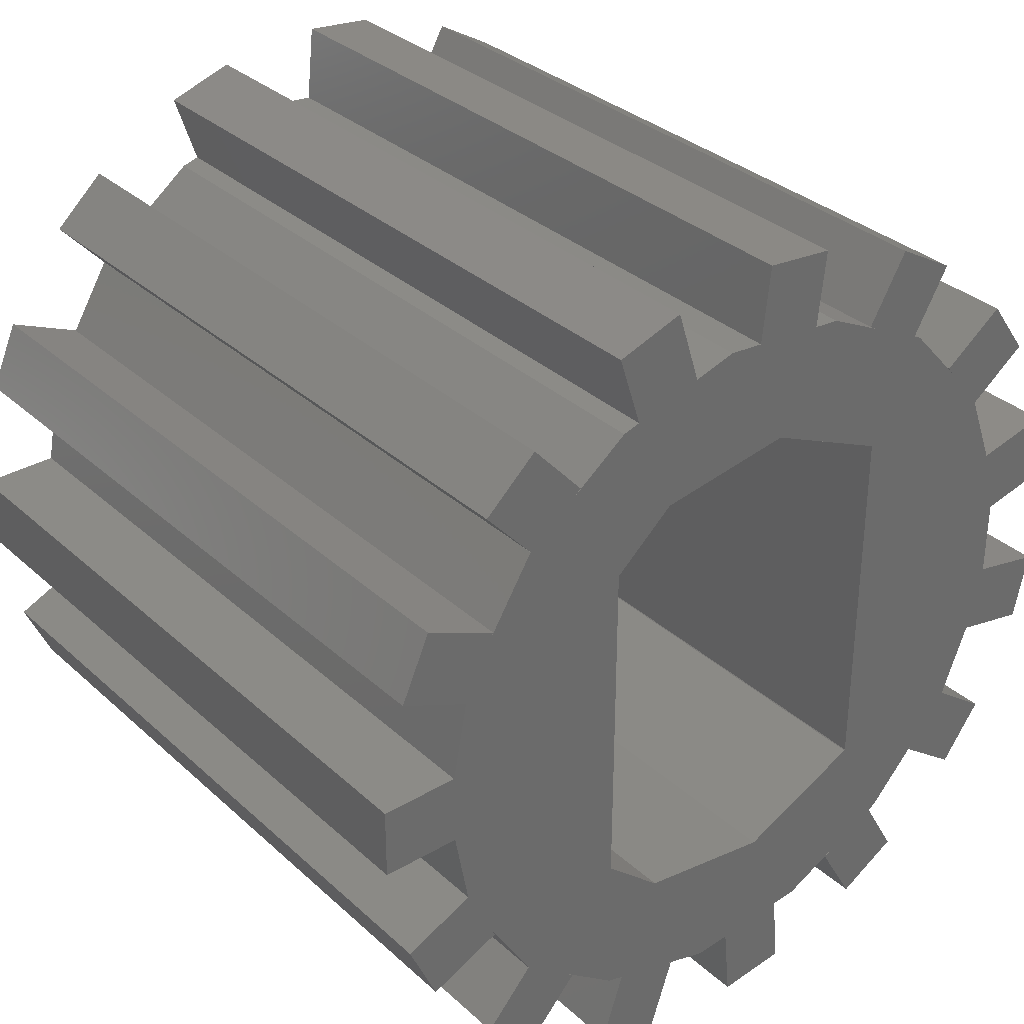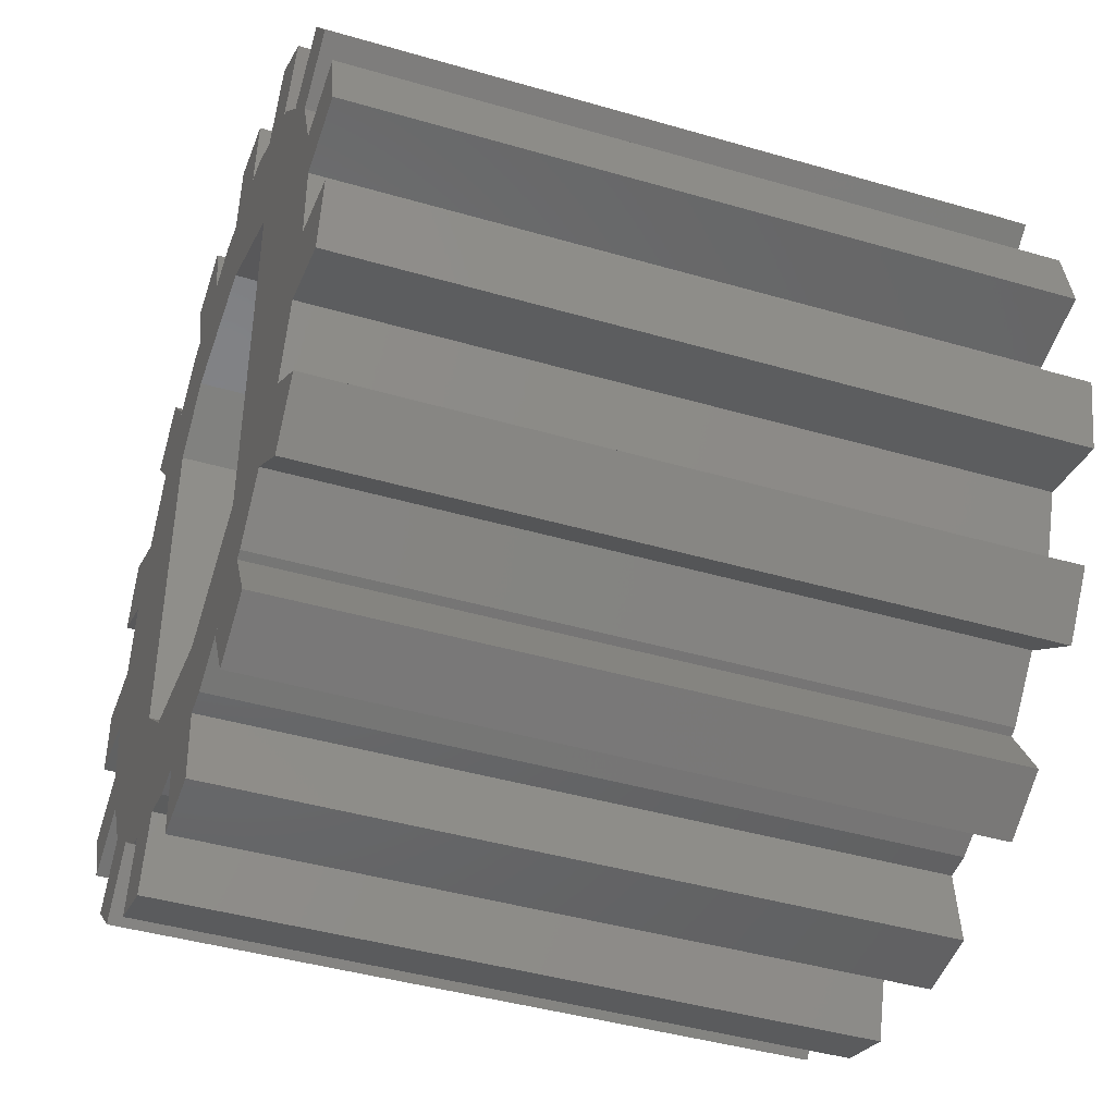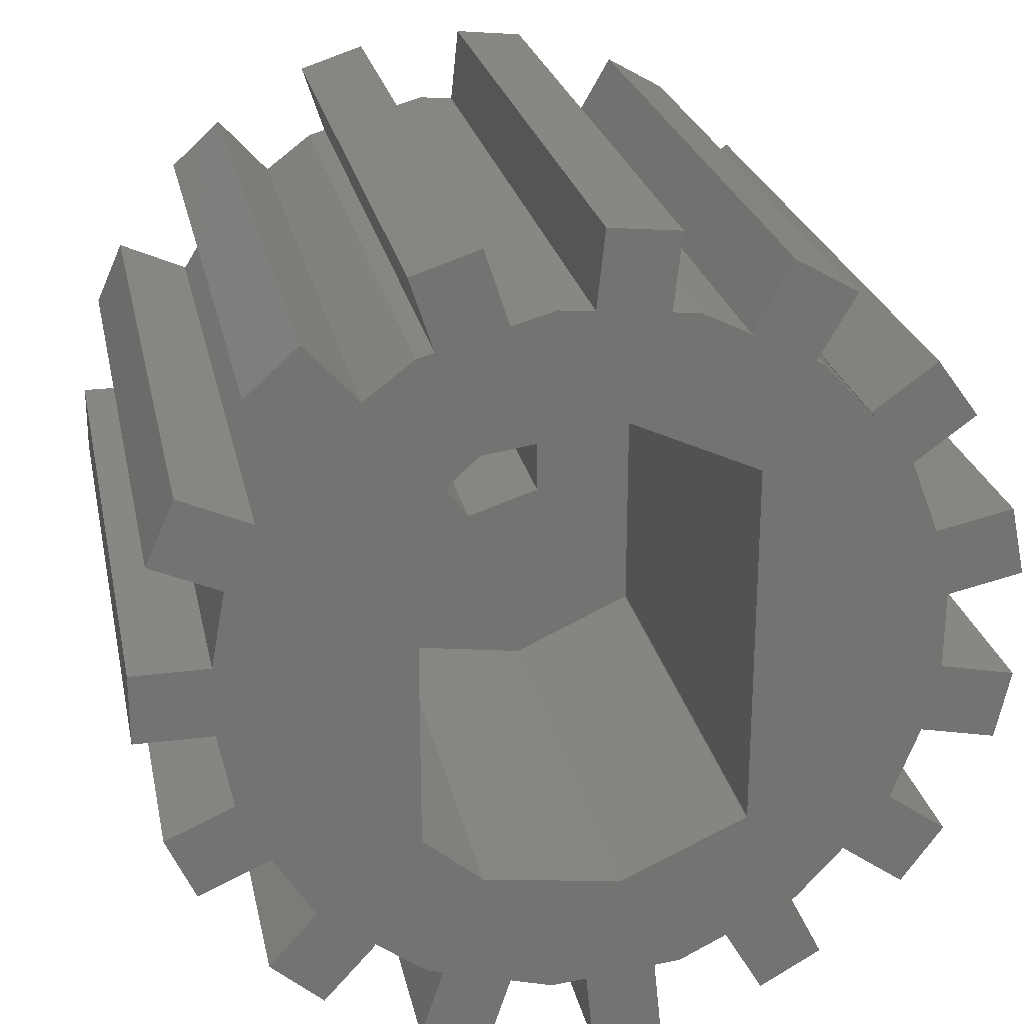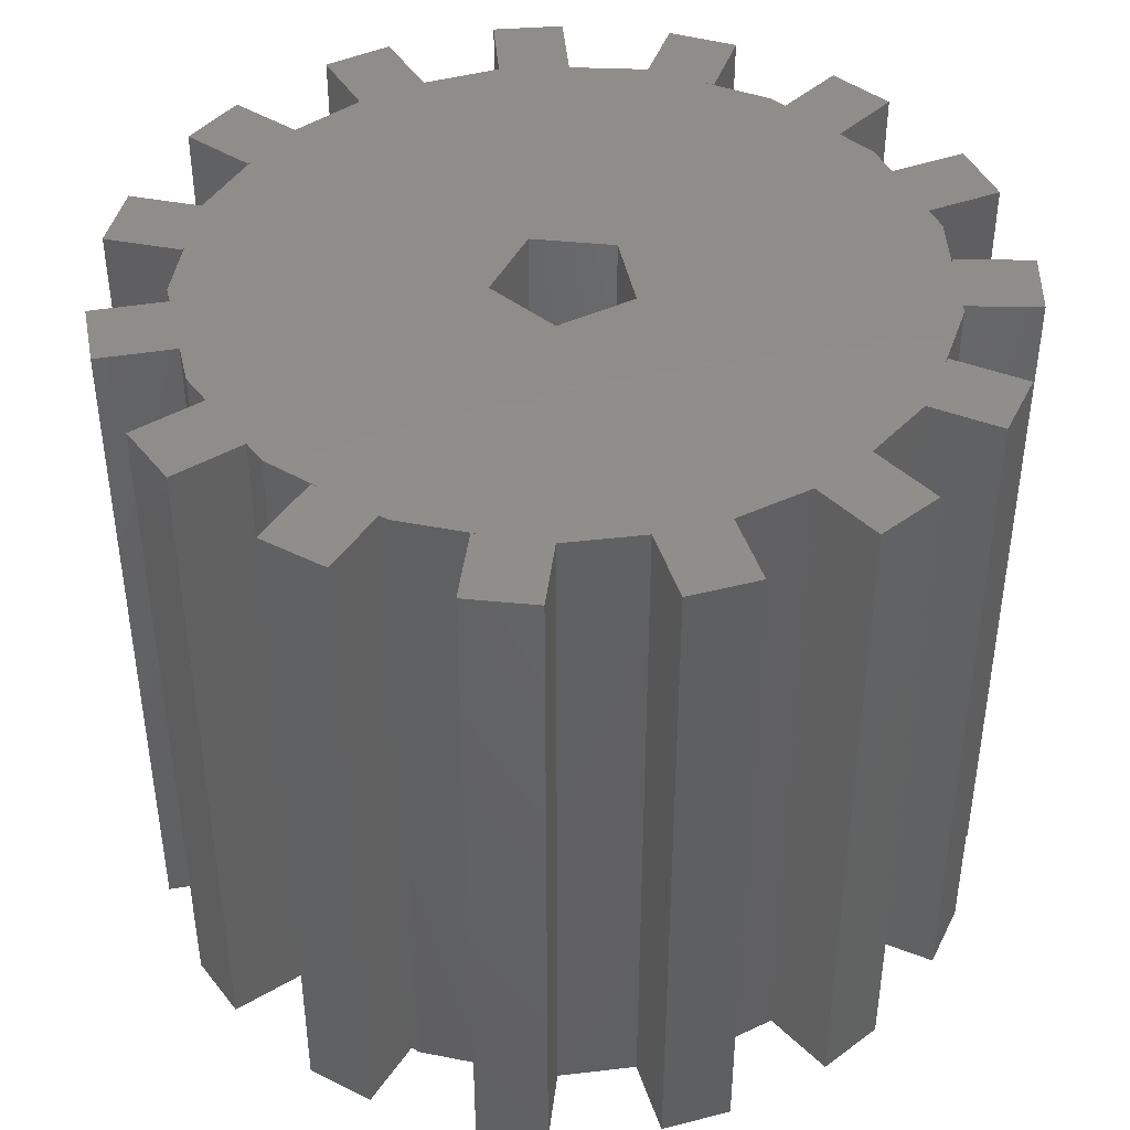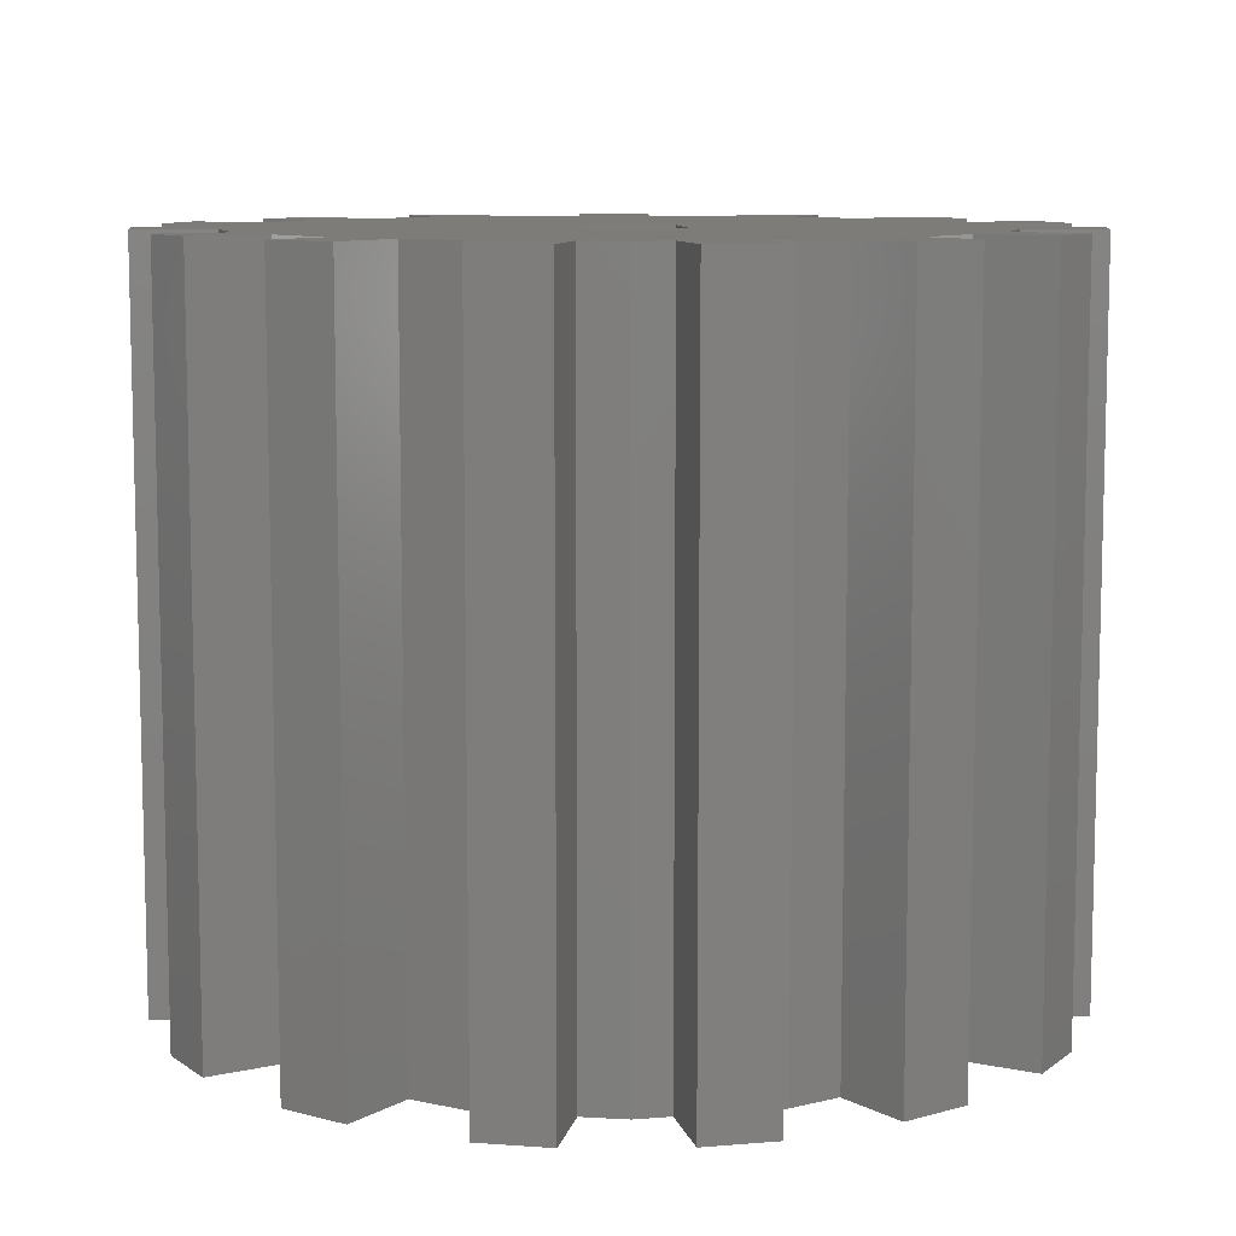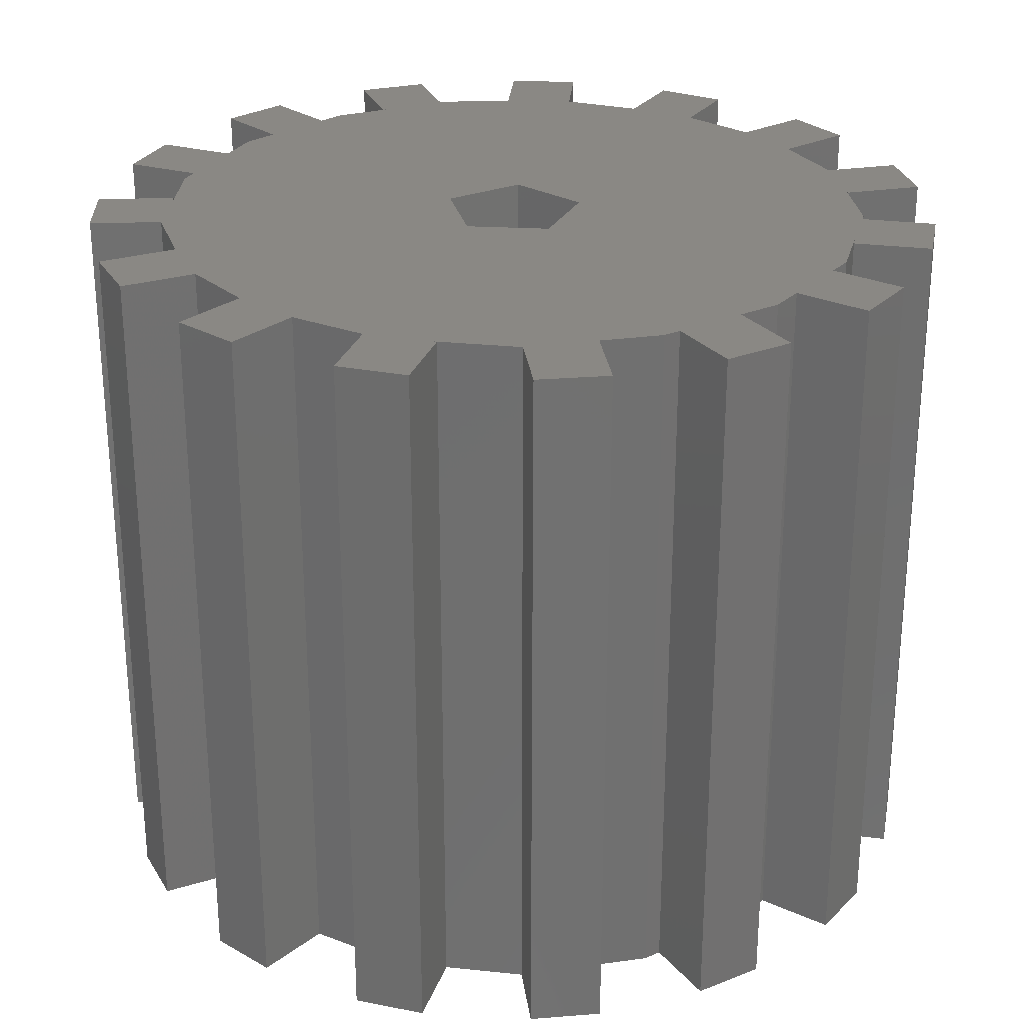
<metadata>
{"format":"stl","ext":"stl","renderer":"f3d","projection":"perspective","resolution":1024,"background":"white","views":[{"elev":32.8,"azim":141.0,"up":"+Y"},{"elev":-42.6,"azim":-109.2,"up":"+Y"},{"elev":24.8,"azim":168.3,"up":"+Y"},{"elev":42.5,"azim":-119.1,"up":"+Z"},{"elev":9.2,"azim":173.2,"up":"+Z"},{"elev":27.3,"azim":130.9,"up":"+Z"}]}
</metadata>
<code>
# stl→obj: 196 verts, 392 faces
v -6.071 -0.7792 0
v -5.863 -1.757 0
v -6.071 -0.7792 10
v -5.863 -1.757 10
v -5.013 -0.5544 0
v -3.073 4.07 0
v -3.812 3.26 0
v -5.863 1.757 0
v -5.013 0.5544 0
v -6.071 0.7792 0
v -4.787 1.529 0
v -4.79 1.513 0
v -1.396 4.905 0
v -2.181 4.514 0
v -4.641 3.99 0
v -4.382 2.566 0
v -5.229 3.181 0
v -3.751 3.343 0
v -2.96 4.126 0
v 1.409 5.956 0
v 1.118 4.894 0
v 1.07 4.91 0
v -2.617 5.533 0
v -3.483 5.033 0
v -2.067 4.58 0
v -1.022 4.94 0
v -0.1404 6.119 0
v -1.135 6.014 0
v -2.292 2.645 0
v -0.02615 5.032 0
v -0.4981 3.464 0
v 0.4706 5.078 0
v 3.71 4.868 0
v 3.072 3.962 0
v 2.974 4.05 0
v 2.361 5.647 0
v 1.454 3.184 0
v 2.273 4.565 0
v 5.369 2.938 0
v 4.39 2.433 0
v 4.364 2.49 0
v 4.453 4.199 0
v 2.3 2.451 0
v 3.769 3.436 0
v 5.776 2.024 0
v 2.031 4.634 0
v 5.007 -0.5 0
v 6.1 -1.494e-15 0
v 6.1 -0.5 0
v 3.767 3.437 0
v 4.364 -2.49 0
v 5.776 -2.024 0
v 5.369 -2.938 0
v 4.39 -2.433 0
v 4.803 -1.591 0
v 2.974 -4.05 0
v 4.453 -4.199 0
v 3.71 -4.868 0
v 3.072 -3.962 0
v 4.803 1.591 0
v 5.007 0.5 0
v 1.07 -4.91 0
v 2.361 -5.647 0
v 1.409 -5.956 0
v 6.1 0.5 0
v 2.031 -4.634 0
v -0.1404 -6.119 0
v -1.022 -4.94 0
v -0.02615 -5.032 0
v 1.118 -4.894 0
v -4.382 -2.566 0
v 0.4706 -5.078 0
v -1.135 -6.014 0
v -3.812 -3.26 0
v -3.751 -3.343 0
v -2.96 -4.126 0
v -3.073 -4.07 0
v -2.181 -4.514 0
v -1.396 -4.905 0
v -2.617 -5.533 0
v -2.067 -4.58 0
v -3.483 -5.033 0
v -4.641 -3.99 0
v -5.229 -3.181 0
v -4.79 -1.513 0
v -2.3 2.633 0
v -4.787 -1.529 0
v -2.3 -2.633 0
v 3.767 -3.437 0
v 1.454 -3.184 0
v 3.769 -3.436 0
v 2.3 -2.451 0
v 2.273 -4.565 0
v -0.4981 -3.464 0
v -2.292 -2.645 0
v -5.013 -0.5544 10
v -4.79 -1.513 10
v -4.787 -1.529 10
v -4.382 -2.566 10
v -3.812 -3.26 10
v -4.641 -3.99 10
v -5.229 -3.181 10
v -3.751 -3.343 10
v -2.181 -4.514 10
v -1.396 -4.905 10
v -2.96 -4.126 10
v -3.073 -4.07 10
v -2.617 -5.533 10
v -3.483 -5.033 10
v -2.067 -4.58 10
v 1.07 -4.91 10
v 1.409 -5.956 10
v 1.118 -4.894 10
v -1.022 -4.94 10
v -0.02615 -5.032 10
v -0.1404 -6.119 10
v -1.135 -6.014 10
v 0.4706 -5.078 10
v 2.361 -5.647 10
v 2.974 -4.05 10
v 3.71 -4.868 10
v 3.072 -3.962 10
v 2.031 -4.634 10
v 2.273 -4.565 10
v 4.453 -4.199 10
v 4.364 -2.49 10
v 5.369 -2.938 10
v 4.39 -2.433 10
v 3.767 -3.437 10
v 3.769 -3.436 10
v 5.776 -2.024 10
v 4.803 -1.591 10
v 0.309 -0.9511 10
v 6.1 -1.494e-15 10
v 5.007 -0.5 10
v 6.1 -0.5 10
v 0.309 0.9511 10
v 1 0 10
v 5.007 0.5 10
v 4.803 1.591 10
v 5.776 2.024 10
v 4.39 2.433 10
v 3.769 3.436 10
v -5.013 0.5544 10
v 5.369 2.938 10
v 4.364 2.49 10
v -3.483 5.033 10
v -2.96 4.126 10
v -2.617 5.533 10
v -0.809 -0.5878 10
v -0.809 0.5878 10
v 3.71 4.868 10
v 2.974 4.05 10
v 4.453 4.199 10
v 3.072 3.962 10
v 1.409 5.956 10
v 1.07 4.91 10
v 2.361 5.647 10
v 1.118 4.894 10
v -6.071 0.7792 10
v -4.79 1.513 10
v -4.787 1.529 10
v -0.1404 6.119 10
v -1.022 4.94 10
v -0.02615 5.032 10
v -2.067 4.58 10
v -2.181 4.514 10
v -3.751 3.343 10
v -4.382 2.566 10
v -3.812 3.26 10
v -5.863 1.757 10
v 6.1 0.5 10
v -4.641 3.99 10
v -5.229 3.181 10
v -3.073 4.07 10
v -1.396 4.905 10
v 0.4706 5.078 10
v 2.031 4.634 10
v 2.273 4.565 10
v -1.135 6.014 10
v 3.767 3.437 10
v -2.3 -2.633 7
v -2.3 2.633 7
v -2.292 2.645 7
v -0.4981 3.464 7
v 1.454 3.184 7
v 2.3 2.451 7
v 2.3 -2.451 7
v 1.454 -3.184 7
v -0.4981 -3.464 7
v -2.292 -2.645 7
v -0.809 0.5878 7
v -0.809 -0.5878 7
v 0.309 -0.9511 7
v 1 0 7
v 0.309 0.9511 7
f 1 2 3
f 3 2 4
f 1 5 2
f 6 5 7
f 8 9 10
f 11 9 8
f 12 9 11
f 5 9 12
f 13 5 14
f 15 16 17
f 18 16 15
f 7 16 18
f 5 16 7
f 19 5 6
f 20 21 22
f 23 19 24
f 25 19 23
f 14 19 25
f 5 19 14
f 26 5 13
f 2 5 26
f 27 26 28
f 2 26 27
f 29 27 30
f 31 32 21
f 33 34 35
f 21 20 36
f 37 38 34
f 39 40 41
f 34 33 42
f 43 44 40
f 40 39 45
f 31 21 36
f 31 36 46
f 47 48 49
f 37 42 50
f 31 46 38
f 29 30 32
f 31 38 37
f 29 32 31
f 51 52 53
f 54 52 51
f 43 47 55
f 37 34 42
f 43 40 45
f 56 57 58
f 59 57 56
f 43 60 61
f 62 63 64
f 61 65 48
f 66 63 62
f 67 68 69
f 66 62 70
f 71 72 69
f 68 67 73
f 71 74 75
f 74 76 77
f 74 78 76
f 74 79 78
f 80 78 81
f 80 76 78
f 76 80 82
f 71 79 74
f 71 83 84
f 71 75 83
f 71 68 79
f 71 69 68
f 85 2 86
f 2 85 87
f 88 85 86
f 2 27 86
f 37 50 44
f 37 44 43
f 89 57 90
f 43 61 47
f 86 27 29
f 16 5 12
f 91 92 54
f 43 54 92
f 43 55 54
f 90 93 94
f 90 59 93
f 90 57 59
f 61 48 47
f 85 88 95
f 85 95 94
f 94 93 66
f 85 94 66
f 85 66 70
f 85 70 72
f 85 72 71
f 55 52 54
f 92 91 89
f 92 89 90
f 43 45 60
f 1 3 5
f 5 3 96
f 96 3 4
f 97 96 98
f 98 96 4
f 99 96 97
f 100 96 99
f 101 99 102
f 103 99 101
f 103 100 99
f 104 105 96
f 106 96 107
f 104 96 106
f 108 106 109
f 110 106 108
f 110 104 106
f 111 112 113
f 114 96 105
f 115 96 114
f 116 114 117
f 115 114 116
f 118 96 115
f 113 96 118
f 119 96 113
f 120 121 122
f 119 113 112
f 123 96 119
f 124 96 123
f 122 96 124
f 125 96 122
f 126 127 128
f 125 122 121
f 129 96 125
f 130 96 129
f 128 96 130
f 131 96 128
f 131 128 127
f 132 96 131
f 133 96 132
f 134 135 136
f 137 138 139
f 137 139 140
f 137 140 141
f 100 107 96
f 142 143 144
f 145 146 141
f 146 142 141
f 147 148 149
f 150 151 96
f 152 153 154
f 153 155 154
f 156 157 158
f 157 159 158
f 160 161 162
f 163 164 165
f 166 148 167
f 168 169 170
f 161 144 167
f 160 162 171
f 139 138 172
f 168 173 169
f 169 161 170
f 160 144 161
f 174 169 173
f 161 175 170
f 138 135 134
f 161 148 175
f 161 167 148
f 167 144 176
f 138 132 135
f 166 149 148
f 142 137 141
f 142 151 137
f 172 138 134
f 150 96 133
f 144 165 164
f 164 176 144
f 177 165 144
f 144 158 159
f 144 178 158
f 144 179 178
f 159 177 144
f 180 164 163
f 144 154 155
f 144 181 154
f 144 143 181
f 155 179 144
f 144 151 142
f 138 133 132
f 144 96 151
f 4 2 87
f 98 4 87
f 87 85 97
f 98 87 97
f 85 71 97
f 97 71 99
f 84 102 71
f 71 102 99
f 84 83 102
f 102 83 101
f 101 83 75
f 103 101 75
f 75 74 100
f 103 75 100
f 74 77 100
f 100 77 107
f 107 77 76
f 106 107 76
f 82 109 76
f 76 109 106
f 109 82 80
f 108 109 80
f 108 80 81
f 110 108 81
f 78 104 81
f 81 104 110
f 104 78 79
f 105 104 79
f 105 79 68
f 114 105 68
f 73 117 68
f 68 117 114
f 117 73 67
f 116 117 67
f 116 67 69
f 115 116 69
f 115 69 72
f 118 115 72
f 118 72 70
f 113 118 70
f 62 111 70
f 70 111 113
f 62 64 111
f 111 64 112
f 112 64 63
f 119 112 63
f 63 66 123
f 119 63 123
f 123 66 93
f 124 123 93
f 124 93 59
f 122 124 59
f 56 120 59
f 59 120 122
f 56 58 120
f 120 58 121
f 121 58 57
f 125 121 57
f 57 89 129
f 125 57 129
f 129 89 91
f 130 129 91
f 130 91 54
f 128 130 54
f 51 126 54
f 54 126 128
f 126 51 53
f 127 126 53
f 127 53 52
f 131 127 52
f 55 132 52
f 52 132 131
f 132 55 47
f 135 132 47
f 135 47 49
f 136 135 49
f 136 49 48
f 134 136 48
f 134 48 65
f 172 134 65
f 61 139 65
f 65 139 172
f 61 60 140
f 139 61 140
f 140 60 45
f 141 140 45
f 45 39 145
f 141 45 145
f 41 146 39
f 39 146 145
f 41 40 146
f 146 40 142
f 40 44 143
f 142 40 143
f 50 181 44
f 44 181 143
f 181 50 42
f 154 181 42
f 33 152 42
f 42 152 154
f 35 153 33
f 33 153 152
f 153 35 34
f 155 153 34
f 38 179 34
f 34 179 155
f 46 178 38
f 38 178 179
f 178 46 36
f 158 178 36
f 20 156 36
f 36 156 158
f 22 157 20
f 20 157 156
f 157 22 21
f 159 157 21
f 32 177 21
f 21 177 159
f 30 165 32
f 32 165 177
f 30 27 163
f 165 30 163
f 28 180 27
f 27 180 163
f 28 26 180
f 180 26 164
f 13 176 26
f 26 176 164
f 14 167 13
f 13 167 176
f 167 14 25
f 166 167 25
f 25 23 149
f 166 25 149
f 24 147 23
f 23 147 149
f 24 19 147
f 147 19 148
f 6 175 19
f 19 175 148
f 7 170 6
f 6 170 175
f 170 7 18
f 168 170 18
f 15 173 18
f 18 173 168
f 17 174 15
f 15 174 173
f 174 17 16
f 169 174 16
f 12 161 16
f 16 161 169
f 161 12 11
f 162 161 11
f 8 171 11
f 11 171 162
f 10 160 8
f 8 160 171
f 160 10 9
f 144 160 9
f 5 96 9
f 9 96 144
f 182 88 86
f 183 182 86
f 29 184 183
f 86 29 183
f 31 185 184
f 29 31 184
f 37 186 185
f 31 37 185
f 43 187 186
f 37 43 186
f 92 188 43
f 43 188 187
f 188 92 189
f 189 92 90
f 189 90 190
f 190 90 94
f 190 94 191
f 191 94 95
f 182 191 95
f 88 182 95
f 192 151 150
f 193 192 150
f 133 194 150
f 150 194 193
f 138 195 133
f 133 195 194
f 138 137 195
f 195 137 196
f 196 137 151
f 192 196 151
f 184 185 183
f 183 185 186
f 183 186 187
f 195 187 188
f 194 188 189
f 193 189 190
f 183 190 191
f 183 191 182
f 194 189 193
f 183 193 190
f 196 187 195
f 192 183 196
f 183 187 196
f 193 183 192
f 195 188 194

</code>
